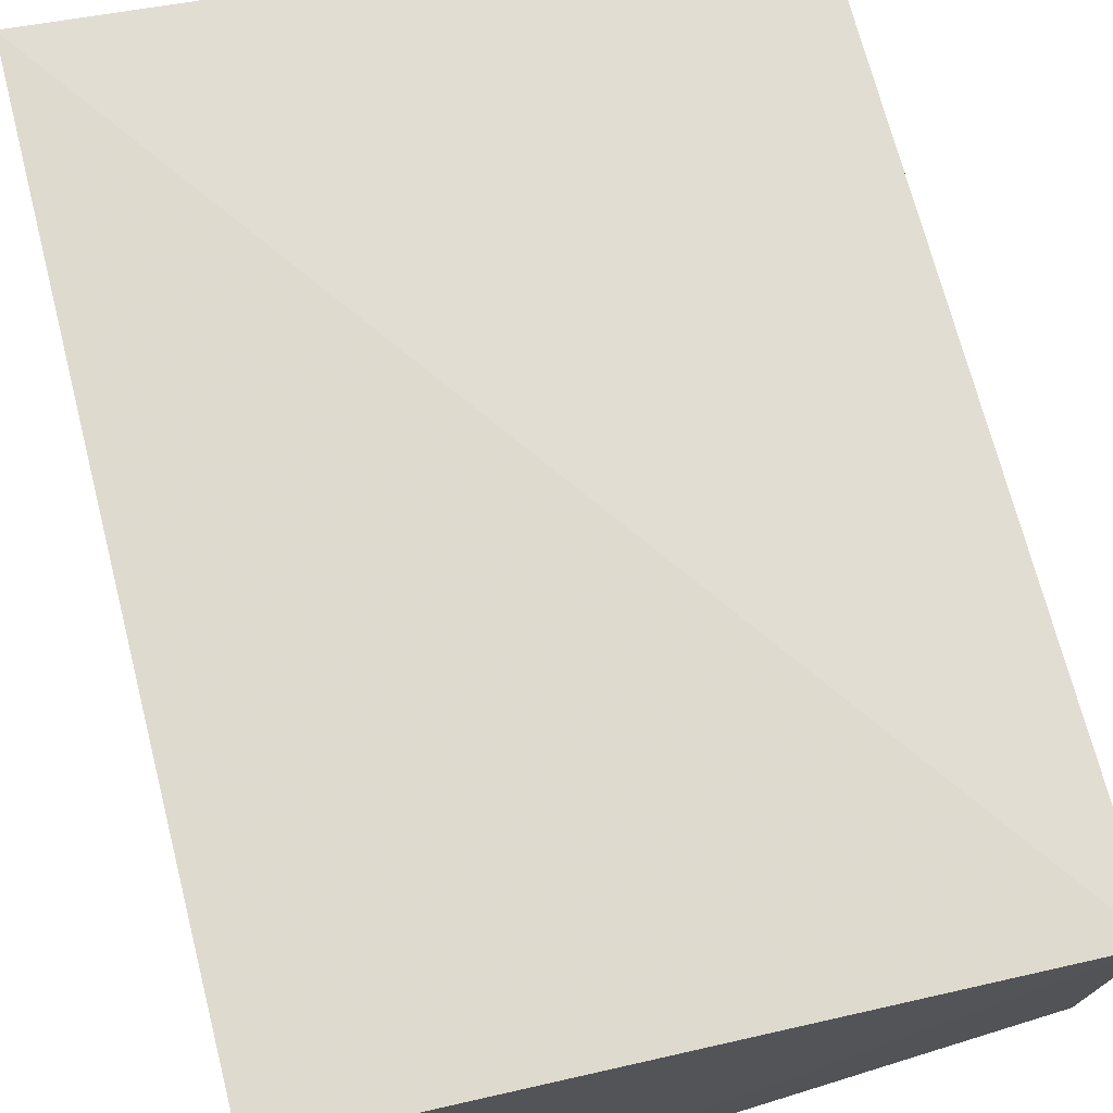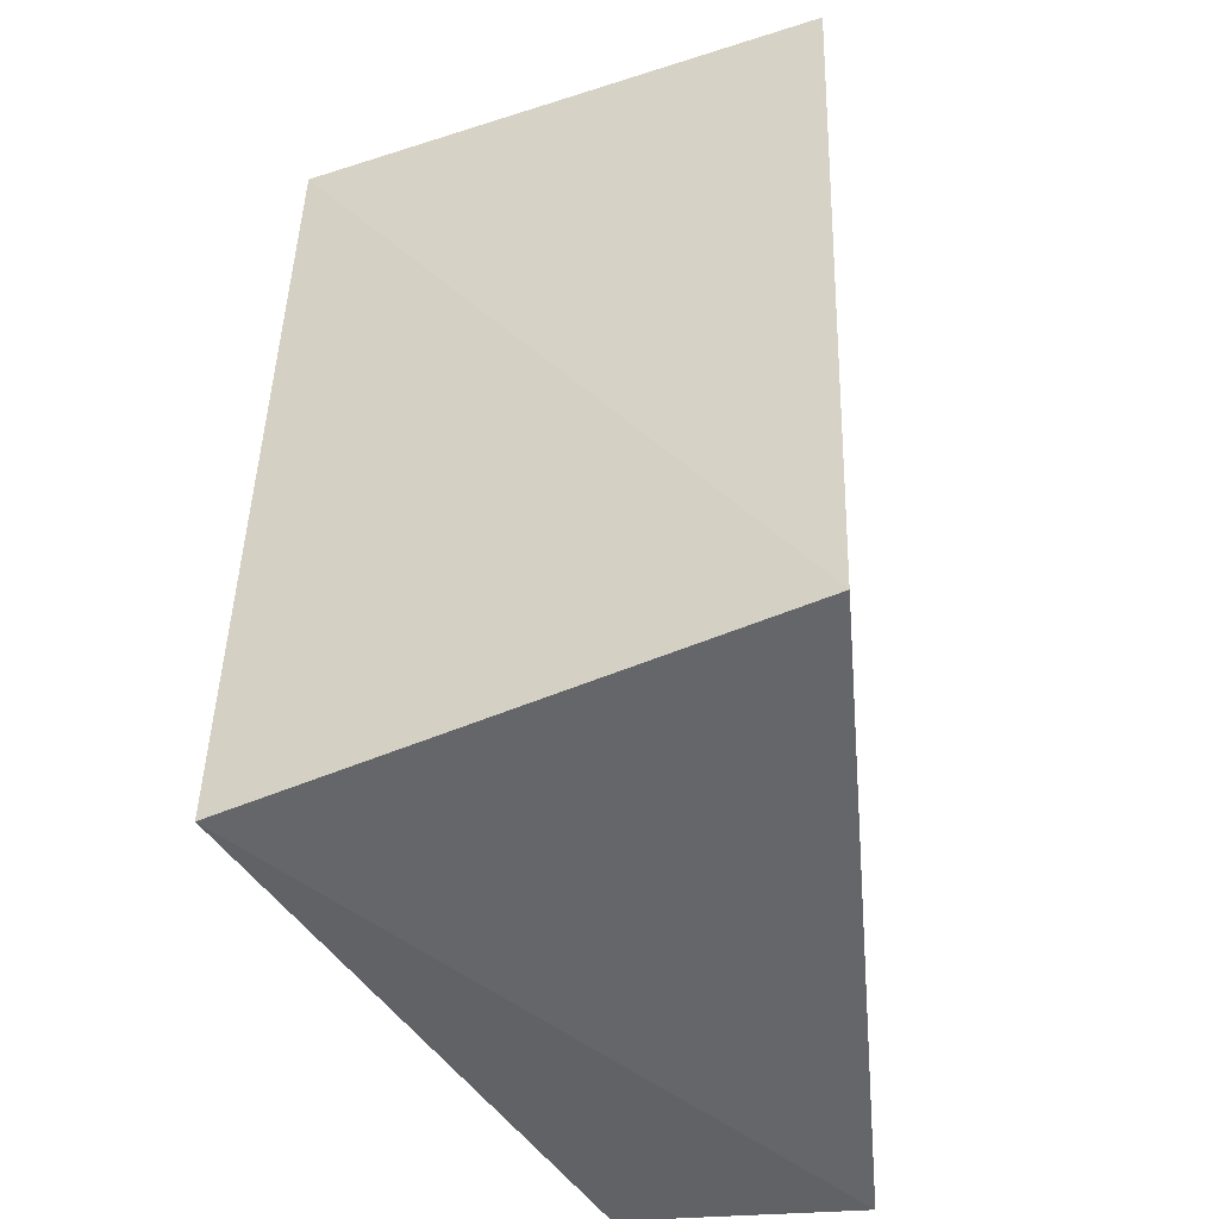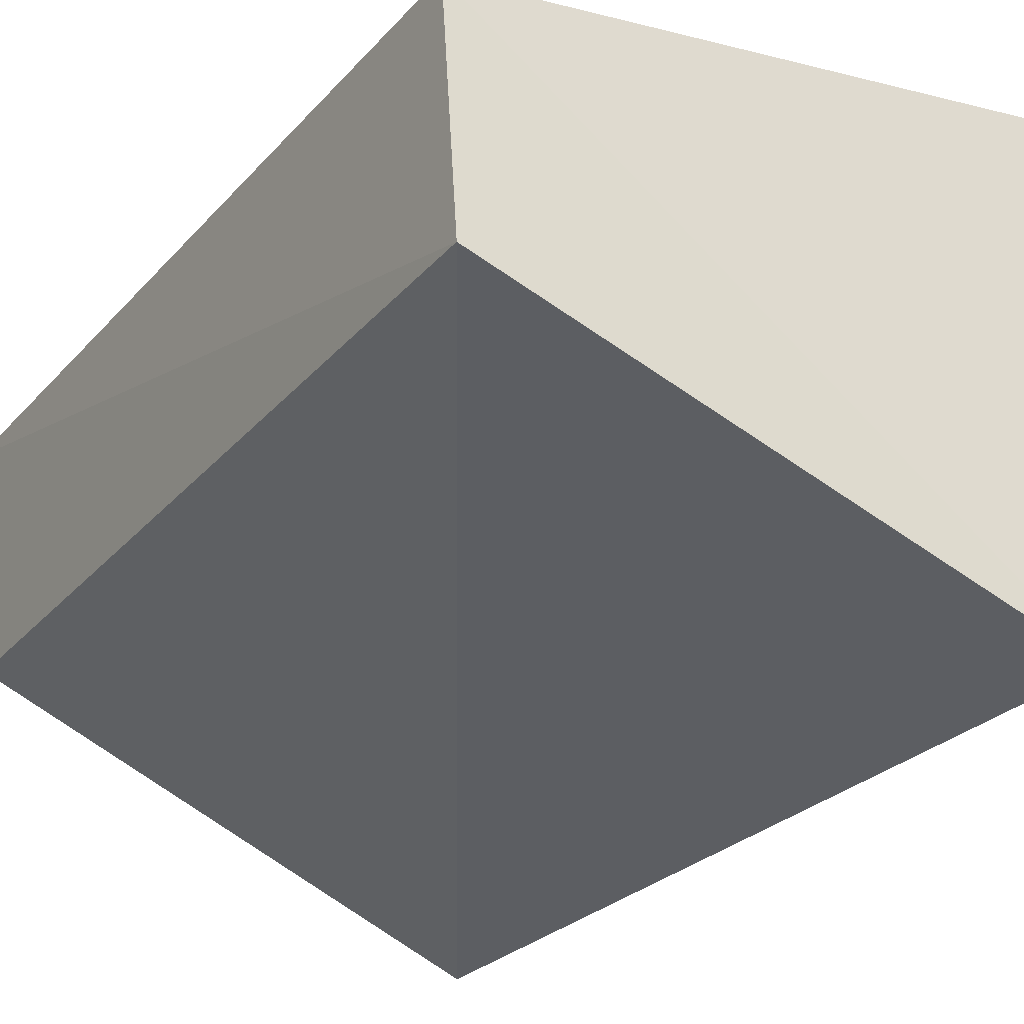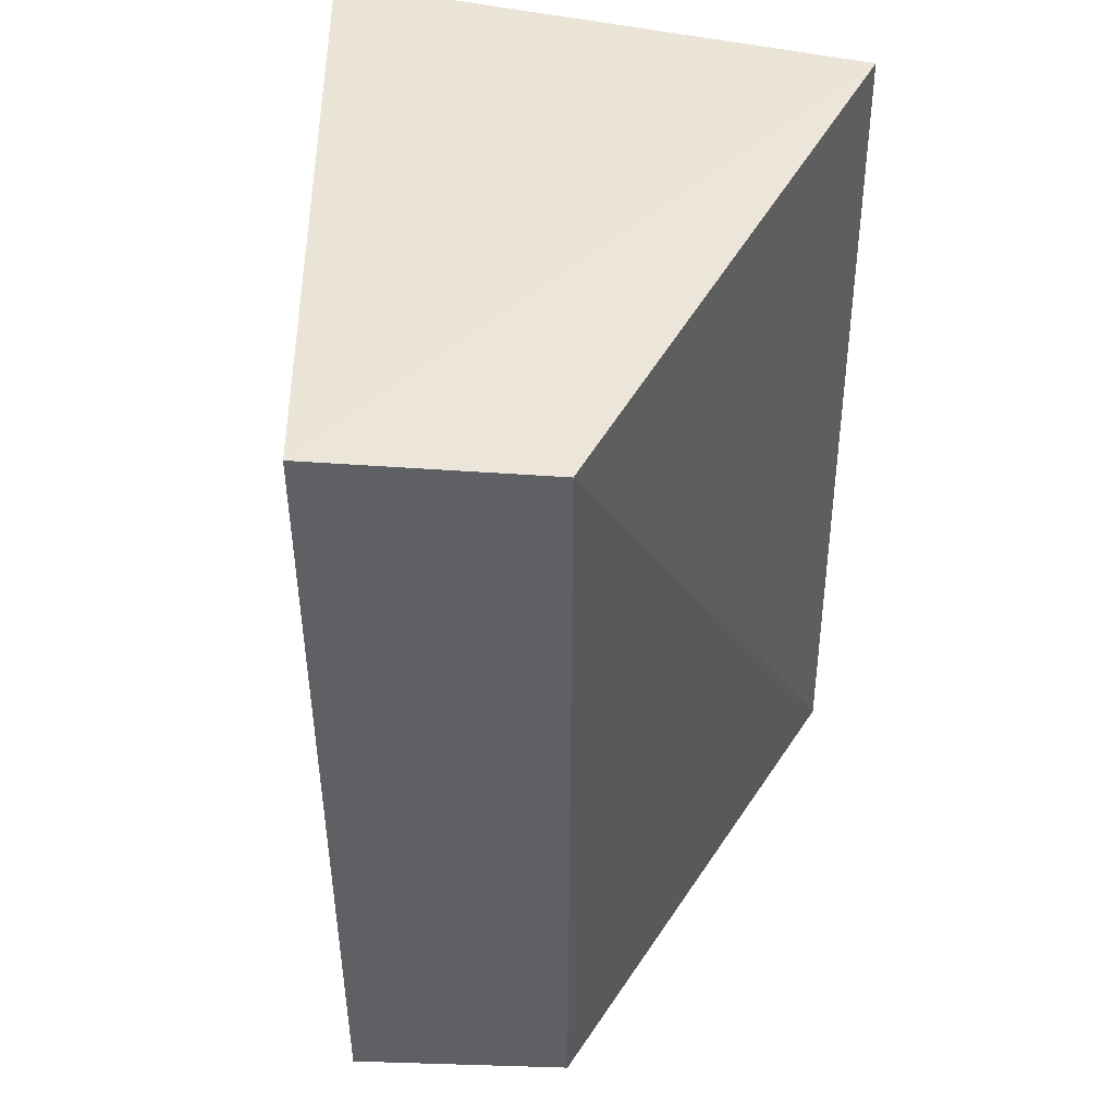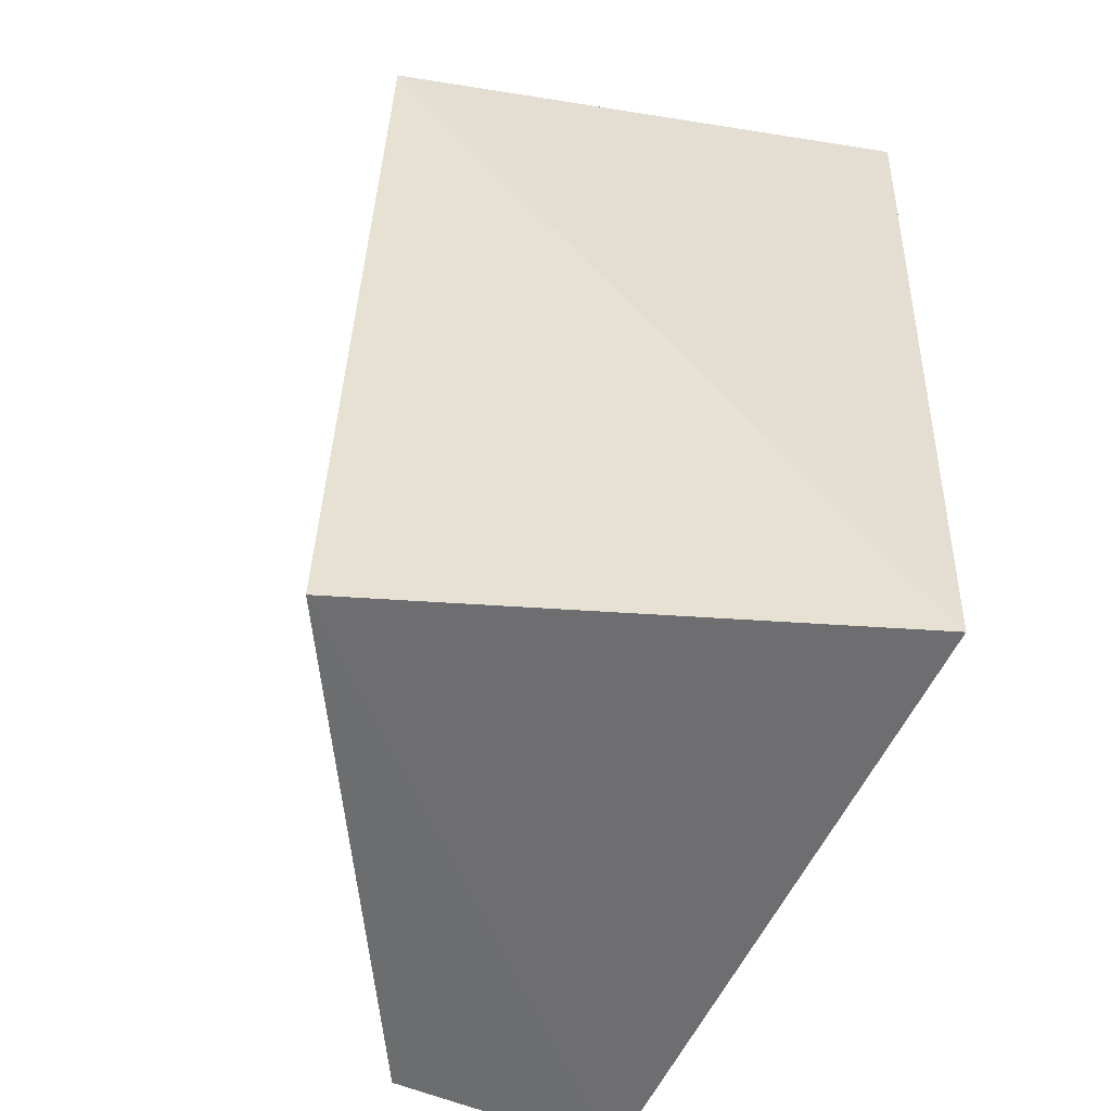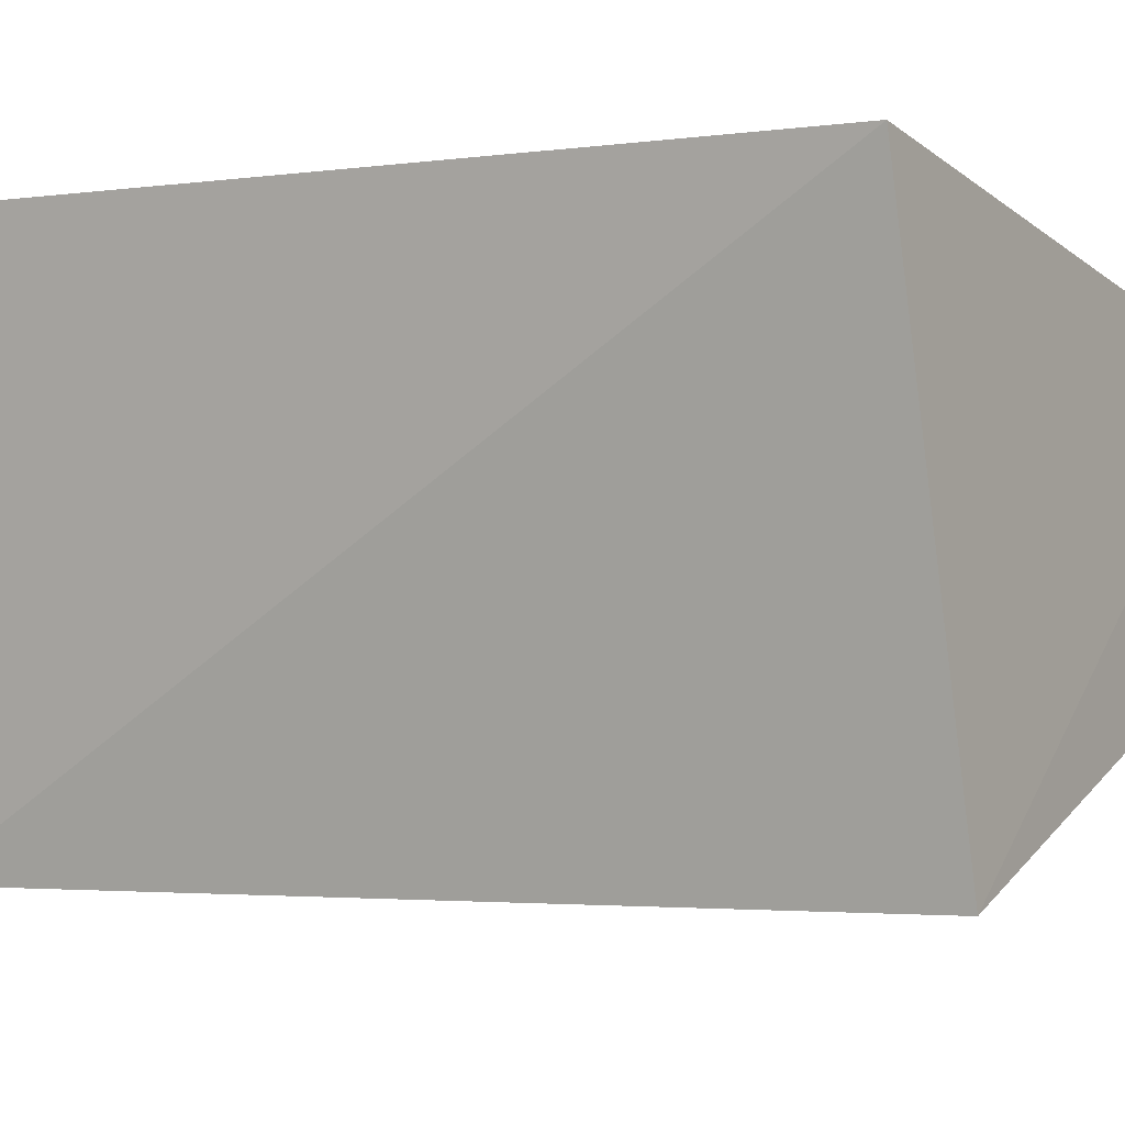
<metadata>
{"format":"obj","ext":"obj","renderer":"f3d","projection":"perspective","resolution":1024,"background":"white","views":[{"elev":70.9,"azim":166.0,"up":"+Y"},{"elev":-51.4,"azim":101.2,"up":"+Z"},{"elev":-27.0,"azim":-31.7,"up":"+Y"},{"elev":47.1,"azim":-81.1,"up":"+Z"},{"elev":-54.2,"azim":72.3,"up":"+Z"},{"elev":-5.4,"azim":121.2,"up":"+Y"}]}
</metadata>
<code>
v 0.03457 0.04564 -0.07844
v 0.03145 0.0265 -0.07756
v 0.03448 0.04431 -0.1097
v 0.01039 0.04174 -0.1098
v 0.01067 0.04181 -0.07812
v 0.03013 0.02598 -0.1098
v 0.01114 0.03358 -0.07799
v 0.01132 0.03368 -0.1098
f 1 2 3
f 1 3 4
f 5 2 1
f 5 1 4
f 6 3 2
f 6 4 3
f 7 5 4
f 7 6 2
f 7 2 5
f 8 7 4
f 8 4 6
f 8 6 7

</code>
